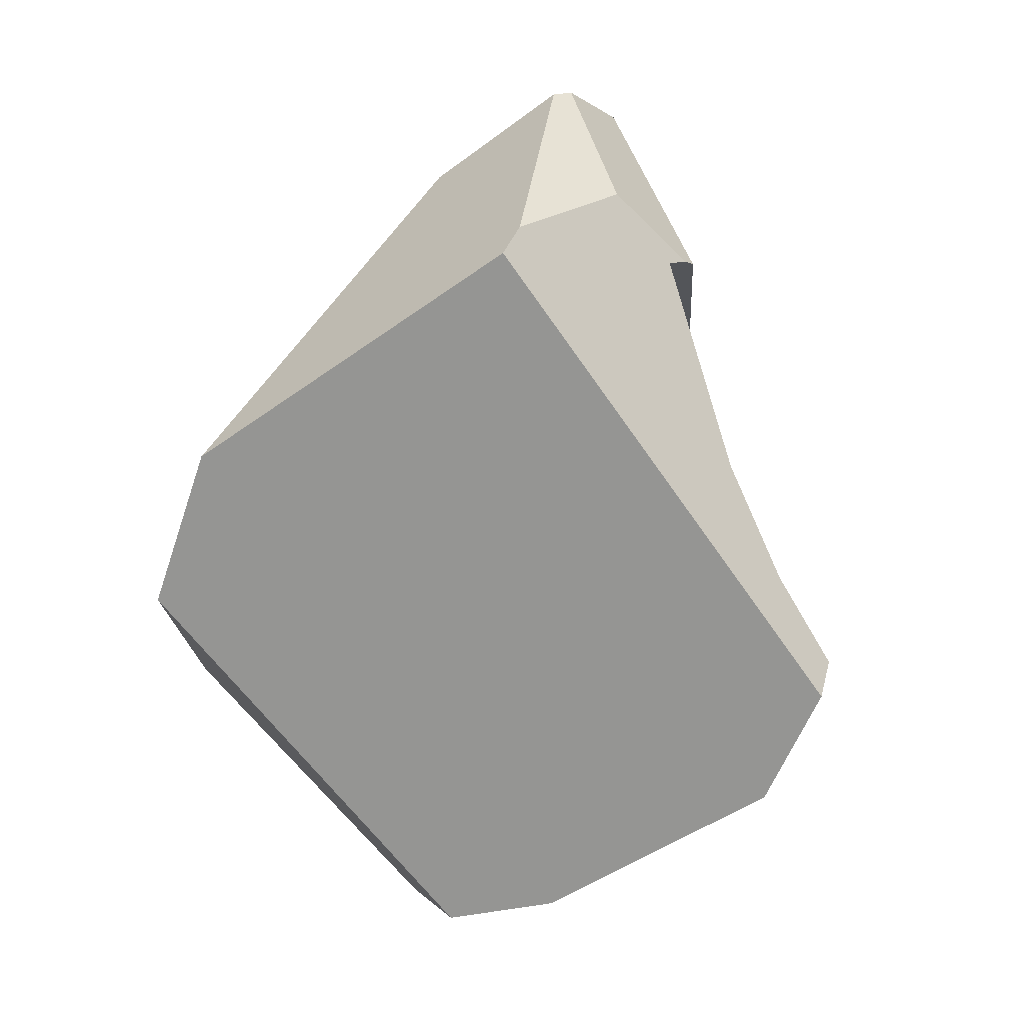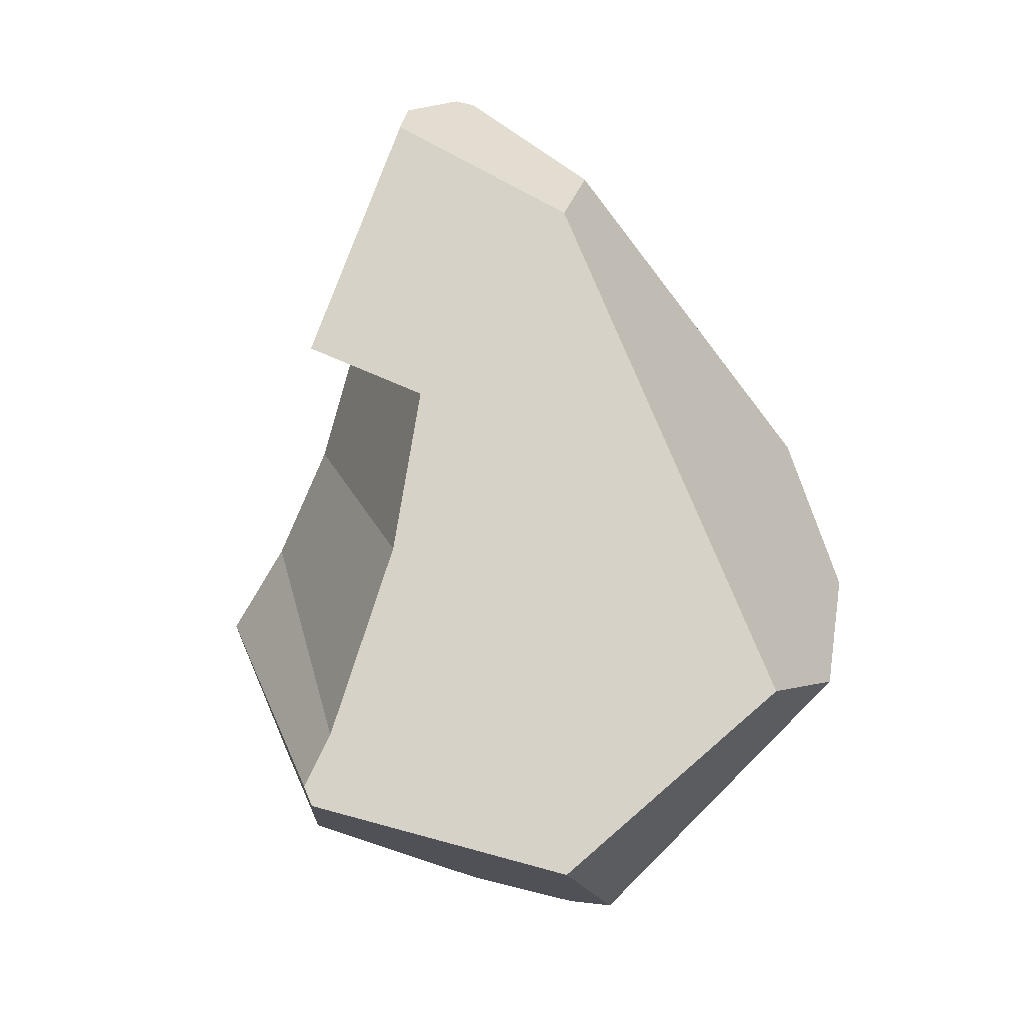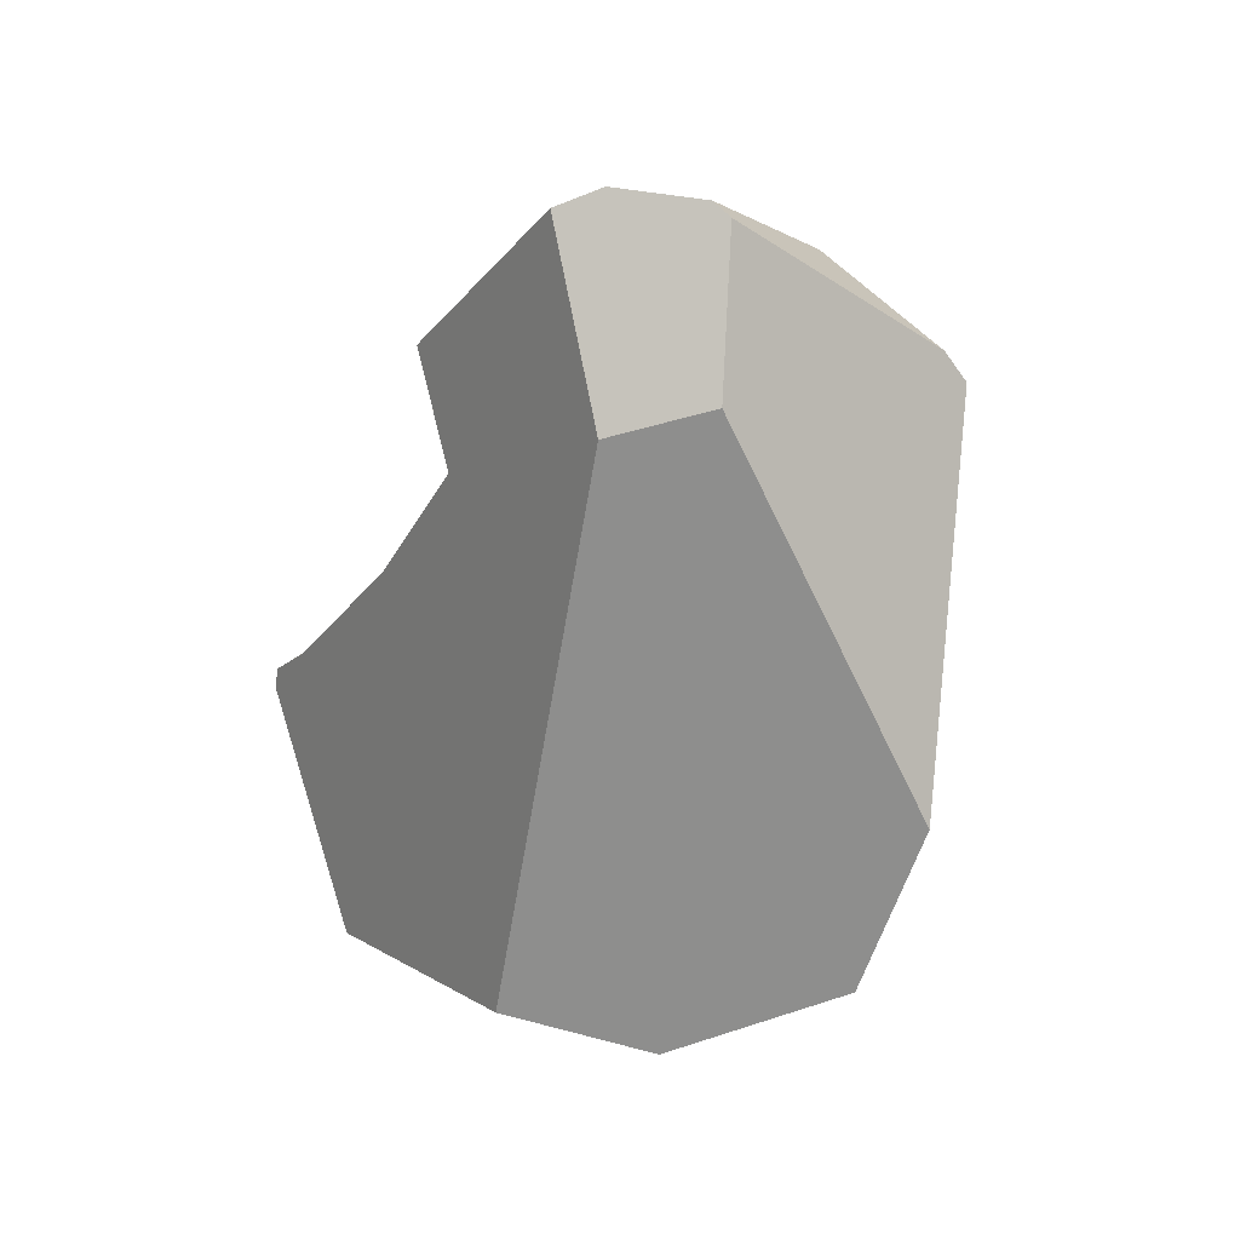
<metadata>
{"format":"obj","ext":"obj","renderer":"f3d","projection":"perspective","resolution":1024,"background":"white","views":[{"elev":-4.0,"azim":-44.4,"up":"+Z"},{"elev":10.7,"azim":136.7,"up":"+Z"},{"elev":53.5,"azim":-151.6,"up":"+Z"}]}
</metadata>
<code>
v 0.07033 1.277 -0.334
v 0.1111 1.275 -0.3916
v 0.03613 1.356 -0.4421
v 0.1111 1.275 -0.3916
v 0.07984 1.217 -0.3833
v 0.06725 1.238 -0.4422
v 0.1093 1.287 -0.4135
v 0.1093 1.287 -0.4135
v 0.06725 1.238 -0.4422
v 0.03613 1.356 -0.4421
v 0.1093 1.287 -0.4135
v -0.1482 1.125 -0.5693
v -0.06525 1.113 -0.5279
v -0.03168 1.12 -0.5095
v -0.04066 1.109 -0.5156
v -0.05361 1.086 -0.5134
v -0.06525 1.113 -0.5279
v -0.04066 1.109 -0.5156
v -0.05521 1.083 -0.5132
v -0.1482 1.125 -0.5693
v -0.1259 0.9571 -0.5012
v -0.06081 0.9563 -0.3457
v -0.1259 0.9571 -0.5012
v -0.05521 1.083 -0.5132
v -0.1655 0.8863 -0.4944
v -0.1655 0.8863 -0.4944
v -0.232 1.017 -0.5695
v -0.1724 0.88 -0.4953
v -0.1724 0.88 -0.4953
v -0.1775 0.782 -0.3597
v -0.232 1.017 -0.5695
v -0.1743 0.7809 -0.3638
v -0.174 0.7808 -0.3643
v -0.1709 0.8766 -0.4935
v -0.1709 0.8766 -0.4935
v -0.1621 0.7829 -0.3391
v -0.174 0.7808 -0.3643
v -0.1614 0.783 -0.3377
v -0.1535 0.7844 -0.3209
v -0.1899 0.7864 -0.344
v -0.1614 0.783 -0.3377
v -0.1535 0.7844 -0.3209
v -0.1621 0.7829 -0.3391
v -0.1896 0.7863 -0.3443
v -0.1872 0.7855 -0.3474
v -0.1775 0.782 -0.3597
v -0.1743 0.7809 -0.3638
v -0.174 0.7808 -0.3643
v -0.1872 0.7855 -0.3474
v -0.2657 1.095 -0.6115
v -0.1896 0.7863 -0.3443
v -0.2714 1.108 -0.6186
v -0.1899 0.7864 -0.344
v -0.2535 0.8089 -0.263
v -0.273 1.112 -0.6207
v -0.2537 0.809 -0.2627
v -0.2732 1.112 -0.6209
v -0.2538 0.809 -0.2627
v -0.2583 0.8106 -0.257
v -0.2852 1.14 -0.6359
v -0.2852 1.14 -0.6359
v -0.27 1.143 -0.6301
v -0.2732 1.112 -0.6209
v -0.2877 1.145 -0.6389
v -0.3754 1.267 -0.6449
v -0.2877 1.145 -0.6389
v -0.4076 1.282 -0.6078
v -0.4076 1.282 -0.6078
v -0.3324 1.364 -0.6323
v -0.3754 1.267 -0.6449
v -0.3444 1.374 -0.6161
v -0.3446 1.374 -0.6159
v -0.2123 1.44 -0.5596
v -0.3444 1.374 -0.6161
v -0.3446 1.374 -0.6159
v -0.3324 1.364 -0.6323
v -0.2123 1.44 -0.5596
v -0.3597 1.266 -0.6598
v -0.3324 1.364 -0.6323
v -0.27 1.143 -0.6301
v -0.3612 1.261 -0.6613
v -0.2877 1.145 -0.6389
v -0.3746 1.267 -0.6459
v -0.3612 1.261 -0.6613
v -0.3597 1.266 -0.6598
v -0.3746 1.267 -0.6459
v -0.3612 1.261 -0.6613
v -0.2524 1.14 -0.6213
v -0.2524 1.14 -0.6213
v -0.273 1.112 -0.6207
v -0.2486 1.14 -0.6194
v 0.03055 1.362 -0.4443
v -0.2486 1.14 -0.6194
v -0.2478 1.139 -0.619
v -0.2478 1.139 -0.619
v -0.2714 1.108 -0.6186
v -0.2657 1.095 -0.6115
v -0.1881 1.131 -0.5892
v -0.1881 1.131 -0.5892
v 0.06606 1.276 -0.3264
v 0.03055 1.362 -0.4443
v -0.3325 0.8904 0.1786
v -0.3063 0.8872 0.1836
v -0.334 0.8948 0.2052
v -0.5741 0.9223 0.1452
v -0.4037 0.9141 0.2595
v -0.4435 0.9178 0.244
v -0.5163 0.9245 0.2158
v -0.5278 0.9256 0.2113
v -0.5886 0.9275 0.1637
v -0.5741 0.9223 0.1452
v -0.5886 0.9275 0.1637
v -0.5908 0.9329 0.1605
v -0.613 0.9878 0.1279
v -0.5109 0.9 0.06479
v -0.5109 0.9 0.06479
v -0.3268 0.8856 0.1534
v -0.3223 0.8817 0.1334
v -0.4706 0.8857 0.01345
v -0.3169 0.8772 0.1098
v -0.4459 0.877 -0.01803
v -0.4341 0.8728 -0.03307
v -0.2863 0.8513 -0.02547
v -0.4324 0.8722 -0.03519
v -0.4341 0.8728 -0.03307
v -0.7323 1.283 -0.04738
v -0.4324 0.8722 -0.03519
v -0.7318 1.282 -0.04667
v -0.4459 0.877 -0.01802
v -0.6715 1.133 0.04189
v -0.667 1.121 0.04847
v -0.4706 0.8857 0.01345
v -0.6561 1.094 0.06452
v -0.5615 1.248 0.1643
v -0.6561 1.094 0.06452
v -0.613 0.9878 0.1279
v -0.5814 1.255 0.1393
v -0.667 1.121 0.04847
v -0.6008 1.261 0.1151
v -0.6715 1.133 0.04189
v -0.6532 1.279 0.04941
v -0.6008 1.261 0.1151
v -0.3419 1.317 0.1997
v -0.6532 1.279 0.04941
v -0.3381 1.292 0.2438
v -0.5814 1.255 0.1393
v -0.3349 1.271 0.2807
v -0.5615 1.248 0.1643
v -0.4566 1.212 0.2958
v -0.4366 1.205 0.3209
v -0.3347 1.269 0.2833
v -0.4366 1.205 0.3209
v -0.3347 1.269 0.2833
v -0.4366 1.205 0.3209
v -0.316 1.248 0.2978
v -0.316 1.248 0.2978
v -0.1257 1.224 0.06272
v -0.3347 1.269 0.2833
v -0.2988 1.228 0.3111
v -0.2676 1.193 0.3353
v -0.2203 1.139 0.372
v -0.08894 1.119 0.2175
v -0.07196 1.12 0.1892
v -0.06997 1.12 0.1859
v -0.03001 1.124 0.1193
v -0.2901 0.892 0.1838
v -0.2842 0.8938 0.1838
v -0.2704 0.9476 0.2519
v -0.334 0.8948 0.2052
v -0.3063 0.8872 0.1836
v -0.4014 0.9193 0.2657
v -0.4037 0.9141 0.2595
v -0.4014 0.9193 0.2657
v -0.4435 0.9178 0.244
v -0.4037 0.9141 0.2595
v -0.4568 0.9986 0.3171
v -0.5163 0.9245 0.2158
v -0.5528 0.9331 0.2067
v -0.4568 0.9986 0.3171
v -0.4283 1.187 0.3329
v -0.5528 0.9331 0.2067
v -0.4137 1.028 0.3667
v -0.3689 1.059 0.4182
v -0.3689 1.059 0.4182
v -0.3406 1.052 0.4234
v -0.4283 1.187 0.3329
v -0.3435 1.052 0.4237
v -0.3406 1.052 0.4234
v -0.3435 1.052 0.4237
v -0.3446 1.049 0.4205
v -0.3402 1.052 0.4233
v -0.4324 1.196 0.3269
v -0.3402 1.052 0.4233
v -0.4324 1.196 0.3269
v -0.4566 1.212 0.2958
v -0.4358 1.203 0.322
v -0.4361 1.204 0.3216
v -0.4363 1.204 0.3213
v -0.4366 1.205 0.3209
v -0.4363 1.204 0.3213
v -0.2988 1.228 0.3111
v -0.4361 1.204 0.3216
v -0.2676 1.193 0.3353
v -0.4358 1.203 0.322
v -0.3112 1.059 0.4204
v -0.3115 1.059 0.4204
v -0.3447 1.049 0.4202
v -0.3115 1.059 0.4204
v -0.3446 1.049 0.4205
v -0.3689 1.059 0.4182
v -0.3447 1.049 0.4202
v -0.3435 1.052 0.4237
v -0.3516 1.033 0.4015
v -0.3516 1.033 0.4015
v -0.3736 0.9828 0.3415
v -0.3736 0.9828 0.3415
v -0.4137 1.028 0.3667
v -0.3112 1.059 0.4204
v -0.2856 1.064 0.4178
v -0.2856 1.064 0.4178
v -0.2381 1.075 0.413
v -0.2203 1.139 0.372
v -0.238 1.075 0.4129
v -0.1938 1.109 0.3924
v -0.1938 1.109 0.3924
v -0.08894 1.119 0.2175
v -0.1938 1.109 0.3924
v -0.1743 0.9933 0.1559
v -0.07196 1.12 0.1892
v -0.06997 1.12 0.1859
v -0.04835 1.107 0.1239
v -0.03001 1.124 0.1193
v -0.2378 1.075 0.4129
v -0.2379 1.074 0.4123
v -0.2704 0.9476 0.2519
v -0.2842 0.8938 0.1838
v -0.2379 1.074 0.4123
v -0.2381 1.075 0.413
v -0.238 1.075 0.4129
v -0.2378 1.075 0.4129
v -0.2378 1.075 0.4129
v -0.5908 0.9329 0.1605
v -0.5536 0.9326 0.2058
v -0.5595 0.9285 0.199
v -0.5886 0.9275 0.1637
v -0.5557 0.9282 0.2005
v -0.5595 0.9285 0.199
v -0.5557 0.9282 0.2005
v -0.5278 0.9256 0.2113
v -0.5536 0.9326 0.2058
v -0.5595 0.9285 0.199
v -0.3349 1.271 0.2807
v -0.3381 1.292 0.2438
v -0.3419 1.317 0.1997
v -0.3587 1.426 0.006691
v -0.3587 1.426 0.006691
v -0.7291 1.306 -0.04573
v -0.7291 1.306 -0.04573
v -0.7318 1.282 -0.04667
v -0.7323 1.283 -0.04738
v -0.7324 1.283 -0.04747
v -0.7324 1.283 -0.04747
v -0.739 1.299 -0.05722
v -0.409 0.8639 -0.06504
v -0.409 0.8639 -0.06504
v -0.4062 0.8629 -0.06859
v -0.7393 1.3 -0.05769
v -0.4062 0.8629 -0.06859
v -0.7377 1.309 -0.05651
v -0.7393 1.3 -0.05769
v -0.739 1.299 -0.05722
v -0.7394 1.3 -0.05774
v -0.7435 1.311 -0.06385
v -0.7435 1.311 -0.06385
v -0.7377 1.309 -0.05651
v -0.7424 1.318 -0.07529
v -0.7424 1.318 -0.07529
v -0.7394 1.3 -0.05774
v -0.7435 1.311 -0.06385
v -0.3863 0.8559 -0.09397
v -0.7262 1.424 -0.2408
v -0.3767 0.8525 -0.1061
v -0.6609 1.395 -0.316
v -0.3741 0.8516 -0.1094
v -0.6435 1.387 -0.3361
v -0.3611 0.847 -0.1259
v -0.3741 0.8516 -0.1094
v -0.3611 0.847 -0.1259
v -0.2747 0.8414 -0.07661
v -0.2814 0.8471 -0.04721
v -0.3767 0.8525 -0.1061
v -0.3863 0.8559 -0.09397
v -0.2847 0.8499 -0.03235
v -0.3484 0.8425 -0.1421
v -0.2618 0.8345 -0.1081
v -0.3405 0.8397 -0.1522
v -0.3484 0.8425 -0.1421
v -0.476 1.312 -0.5291
v -0.3405 0.8397 -0.1522
v -0.5576 1.349 -0.4351
v -0.5375 1.531 -0.3558
v -0.5576 1.349 -0.4351
v -0.6435 1.387 -0.3361
v -0.4783 1.483 -0.4356
v -0.5375 1.531 -0.3558
v -0.5247 1.557 -0.3236
v -0.4783 1.483 -0.4356
v -0.5572 1.547 -0.3291
v -0.5572 1.547 -0.3291
v -0.3808 1.571 -0.2492
v -0.5247 1.557 -0.3236
v -0.5604 1.545 -0.3275
v -0.3713 1.509 -0.1392
v -0.5634 1.542 -0.3259
v -0.5974 1.518 -0.3081
v -0.3622 1.449 -0.03442
v -0.3713 1.509 -0.1392
v -0.3622 1.449 -0.03442
v -0.3808 1.571 -0.2492
v -0.06288 1.252 -0.08704
v -0.3827 1.583 -0.2707
v -0.3827 1.583 -0.2707
v -0.3852 1.6 -0.2999
v -0.3852 1.6 -0.2999
v -0.3048 1.57 -0.3602
v -0.3852 1.6 -0.2999
v -0.3048 1.57 -0.3602
v -0.4277 1.441 -0.5038
v -0.4277 1.441 -0.5038
v -0.476 1.312 -0.5291
v -0.417 1.433 -0.5183
v -0.417 1.433 -0.5183
v -0.2619 1.554 -0.3923
v -0.3775 1.401 -0.5714
v -0.3775 1.401 -0.5714
v -0.4265 1.29 -0.5861
v -0.4265 1.29 -0.5861
v -0.277 0.8172 -0.233
v -0.2763 0.817 -0.234
v -0.4196 1.287 -0.594
v -0.2756 0.8167 -0.2348
v -0.4138 1.285 -0.6007
v -0.275 0.8165 -0.2356
v -0.4084 1.282 -0.607
v -0.2726 0.8157 -0.2387
v -0.2726 0.8156 -0.2387
v -0.4081 1.282 -0.6073
v -0.2725 0.8156 -0.2388
v -0.4079 1.282 -0.6075
v -0.2725 0.8156 -0.2388
v -0.2598 0.8111 -0.255
v -0.2177 0.8108 -0.2157
v -0.2725 0.8156 -0.2388
v -0.2598 0.8111 -0.255
v -0.221 0.8126 -0.2077
v -0.2726 0.8157 -0.2387
v -0.2225 0.8134 -0.204
v -0.2228 0.8136 -0.2032
v -0.275 0.8165 -0.2356
v -0.2756 0.8167 -0.2348
v -0.2763 0.817 -0.234
v -0.277 0.8172 -0.233
v -0.03727 1 -0.352
v -0.05361 1.086 -0.5134
v -0.03168 1.12 -0.5095
v -0.04066 1.109 -0.5156
v -0.2049 0.8056 -0.2367
v -0.2535 0.8089 -0.263
v -0.2075 0.8066 -0.2324
v -0.2538 0.809 -0.2627
v -0.2583 0.8106 -0.257
v -0.4079 1.282 -0.6075
v -0.3447 1.374 -0.6158
v -0.3447 1.374 -0.6158
v -0.3478 1.377 -0.6115
v -0.3511 1.379 -0.6071
v -0.2234 1.54 -0.4211
v -0.04851 1.259 -0.1213
v -0.2234 1.54 -0.4211
v -0.2619 1.554 -0.3923
v -0.1654 1.518 -0.4646
v -0.1654 1.518 -0.4646
v -0.135 1.507 -0.4874
v -0.1162 1.5 -0.5015
v -0.1162 1.5 -0.5015
v -0.1162 1.5 -0.5015
v -0.135 1.507 -0.4874
v -0.3511 1.379 -0.6071
v -0.4196 1.287 -0.594
v -0.4138 1.285 -0.6007
v -0.4084 1.282 -0.607
v -0.4081 1.282 -0.6073
v -0.3478 1.377 -0.6115
v -0.6728 1.463 -0.2687
v -0.7262 1.424 -0.2408
v -0.7262 1.424 -0.2408
v -0.6728 1.463 -0.2687
v -0.6609 1.395 -0.316
v -0.5974 1.518 -0.3081
v -0.5634 1.542 -0.3259
v -0.5604 1.545 -0.3275
v -0.5572 1.547 -0.3291
v -0.1709 0.8766 -0.4935
v 0.1111 1.275 -0.3916
v 0.07033 1.277 -0.334
v 0.07984 1.217 -0.3833
v 0.06606 1.276 -0.3264
v -0.2228 0.8136 -0.2032
v 0.07033 1.277 -0.334
v -0.2618 0.8345 -0.1081
v -0.2747 0.8414 -0.07661
v -0.04851 1.259 -0.1213
v -0.04851 1.259 -0.1213
v -0.2814 0.8471 -0.04721
v -0.2747 0.8414 -0.07661
v -0.2847 0.8499 -0.03235
v -0.2863 0.8513 -0.02547
v -0.06288 1.252 -0.08704
v -0.3169 0.8772 0.1098
v -0.3223 0.8817 0.1334
v -0.3268 0.8856 0.1534
v -0.3325 0.8904 0.1786
v -0.1257 1.224 0.06272
v -0.2901 0.892 0.1838
v -0.3325 0.8904 0.1786
v -0.1257 1.224 0.06272
v -0.3063 0.8872 0.1836
v -0.03001 1.124 0.1193
v -0.04835 1.107 0.1239
v -0.1743 0.9933 0.1559
v -0.2842 0.8938 0.1838
v -0.2225 0.8134 -0.204
v -0.221 0.8126 -0.2077
v -0.2177 0.8108 -0.2157
v -0.2177 0.8108 -0.2157
v -0.03727 1 -0.352
v -0.2075 0.8066 -0.2324
v -0.06081 0.9563 -0.3457
v -0.2049 0.8056 -0.2367
v -0.1535 0.7844 -0.3209
f 1 2 3
f 4 5 6
f 7 4 6
f 3 2 8
f 9 10 11
f 9 12 10
f 9 13 12
f 14 13 9
f 13 14 15
f 16 17 18
f 19 17 16
f 20 17 19
f 19 21 20
f 22 23 24
f 23 22 25
f 26 27 21
f 28 27 26
f 29 30 31
f 29 32 30
f 29 33 32
f 34 33 29
f 35 36 37
f 35 38 36
f 25 38 35
f 38 25 39
f 40 41 42
f 43 41 40
f 43 40 44
f 43 44 45
f 43 45 46
f 43 46 47
f 43 47 48
f 31 30 49
f 49 50 31
f 51 50 49
f 51 52 50
f 53 52 51
f 54 52 53
f 54 55 52
f 56 55 54
f 56 57 55
f 58 57 56
f 59 57 58
f 57 59 60
f 61 62 63
f 61 64 62
f 60 65 66
f 65 60 67
f 68 69 70
f 68 71 69
f 72 71 68
f 73 74 75
f 73 76 74
f 77 78 79
f 80 78 77
f 80 81 78
f 82 81 80
f 66 83 84
f 66 65 83
f 70 85 86
f 69 85 70
f 87 86 85
f 80 77 88
f 63 62 89
f 63 89 90
f 89 91 90
f 92 93 88
f 93 92 94
f 91 95 96
f 91 96 90
f 96 95 97
f 97 95 98
f 98 27 97
f 98 20 27
f 10 12 99
f 10 99 94
f 94 92 10
f 100 3 101
f 1 3 100
f 102 103 104
f 104 105 102
f 106 105 104
f 107 105 106
f 108 105 107
f 105 108 109
f 105 109 110
f 111 112 113
f 111 113 114
f 111 114 115
f 105 116 102
f 102 116 117
f 117 116 118
f 118 116 119
f 118 119 120
f 120 119 121
f 120 121 122
f 122 123 120
f 122 124 123
f 125 126 127
f 125 128 126
f 129 128 125
f 129 130 128
f 129 131 130
f 132 131 129
f 132 133 131
f 115 133 132
f 115 114 133
f 134 135 136
f 137 135 134
f 137 138 135
f 139 138 137
f 139 140 138
f 139 141 140
f 142 143 144
f 142 145 143
f 146 145 142
f 146 147 145
f 148 147 146
f 147 148 149
f 150 147 149
f 150 151 147
f 152 151 150
f 153 154 155
f 156 157 158
f 157 156 159
f 157 159 160
f 157 160 161
f 157 161 162
f 157 162 163
f 157 163 164
f 165 157 164
f 166 167 168
f 166 168 169
f 169 170 166
f 171 169 168
f 172 169 171
f 173 174 175
f 176 174 173
f 176 177 174
f 176 178 177
f 179 180 181
f 182 180 179
f 180 182 183
f 184 185 186
f 187 185 184
f 188 189 190
f 188 190 191
f 192 185 193
f 186 185 192
f 194 195 180
f 196 195 194
f 197 195 196
f 198 195 197
f 199 195 198
f 155 154 200
f 155 200 201
f 201 200 202
f 202 203 201
f 204 203 202
f 204 205 203
f 204 206 205
f 192 206 204
f 192 193 206
f 191 207 208
f 191 190 207
f 209 210 211
f 212 210 209
f 211 210 213
f 208 207 214
f 214 168 208
f 215 168 214
f 171 168 215
f 216 176 173
f 217 176 216
f 213 217 216
f 210 217 213
f 218 208 168
f 219 218 168
f 203 205 220
f 203 220 221
f 221 222 203
f 223 222 221
f 222 223 224
f 162 161 225
f 226 227 228
f 229 226 228
f 230 229 228
f 231 230 228
f 232 230 231
f 233 228 227
f 234 228 233
f 228 234 235
f 228 235 236
f 237 219 168
f 238 219 237
f 239 238 237
f 240 239 237
f 224 223 241
f 195 242 180
f 242 195 136
f 195 134 136
f 181 180 242
f 242 243 181
f 242 244 243
f 245 244 242
f 110 246 247
f 110 109 246
f 248 249 178
f 250 248 178
f 250 251 248
f 177 178 249
f 158 157 252
f 157 253 252
f 157 254 253
f 254 157 255
f 144 143 256
f 144 256 257
f 141 258 259
f 141 259 140
f 259 258 260
f 260 258 261
f 127 126 262
f 127 262 263
f 127 263 264
f 124 265 123
f 265 266 123
f 264 267 268
f 264 263 267
f 269 270 271
f 269 272 270
f 269 273 272
f 256 274 275
f 276 274 256
f 277 278 279
f 268 278 277
f 268 267 278
f 277 280 268
f 281 280 277
f 281 282 280
f 283 282 281
f 283 284 282
f 285 284 283
f 284 285 286
f 287 288 289
f 287 289 290
f 291 287 290
f 292 291 290
f 290 293 292
f 123 292 293
f 266 292 123
f 289 288 294
f 294 295 289
f 294 296 295
f 297 298 299
f 297 300 298
f 286 300 297
f 286 285 300
f 301 302 303
f 301 304 302
f 305 306 307
f 306 305 308
f 309 310 311
f 312 310 309
f 312 313 310
f 314 313 312
f 315 313 314
f 313 315 276
f 313 276 316
f 157 317 318
f 317 157 319
f 319 157 320
f 319 320 321
f 311 310 322
f 322 323 311
f 324 321 325
f 306 326 327
f 307 306 327
f 307 327 328
f 302 304 329
f 329 330 302
f 329 331 330
f 327 332 328
f 333 332 327
f 332 333 334
f 330 331 335
f 330 335 336
f 299 298 337
f 337 338 299
f 337 339 338
f 340 339 337
f 340 341 339
f 342 341 340
f 342 343 341
f 344 343 342
f 344 345 343
f 344 346 345
f 347 346 344
f 347 348 346
f 349 348 347
f 349 350 348
f 67 350 349
f 350 67 351
f 352 353 354
f 355 353 352
f 355 356 353
f 356 355 357
f 356 357 358
f 359 356 358
f 360 359 358
f 361 360 358
f 362 361 358
f 358 295 362
f 295 296 362
f 24 363 22
f 364 363 24
f 364 365 363
f 366 365 364
f 5 363 365
f 6 5 365
f 39 25 22
f 367 40 42
f 367 368 40
f 369 368 367
f 370 368 369
f 371 370 369
f 369 352 371
f 352 354 371
f 60 59 351
f 351 67 60
f 68 372 373
f 72 68 373
f 73 75 374
f 73 374 375
f 73 375 376
f 73 376 334
f 334 333 73
f 333 377 73
f 378 379 380
f 379 378 381
f 73 377 382
f 383 73 382
f 384 73 383
f 92 77 385
f 88 77 92
f 386 100 101
f 387 100 386
f 387 378 100
f 381 378 387
f 378 380 325
f 325 321 378
f 321 320 378
f 335 388 336
f 336 388 389
f 389 388 390
f 388 391 390
f 392 391 388
f 393 392 388
f 372 392 393
f 373 372 393
f 255 157 318
f 316 276 256
f 276 315 394
f 276 394 395
f 396 397 398
f 397 399 398
f 398 399 303
f 399 301 303
f 399 400 301
f 400 401 301
f 401 402 301
f 256 275 257
f 258 269 271
f 261 258 271
f 20 21 27
f 28 26 403
f 404 405 406
f 407 408 409
f 407 410 408
f 407 411 410
f 412 411 407
f 413 414 415
f 413 416 414
f 413 417 416
f 418 417 413
f 418 419 417
f 418 420 419
f 418 421 420
f 418 422 421
f 423 422 418
f 424 425 426
f 427 425 424
f 426 428 429
f 426 429 430
f 431 426 430
f 424 426 431
f 409 408 432
f 409 432 433
f 409 433 434
f 435 436 405
f 437 436 435
f 436 437 438
f 406 405 436
f 438 437 439
f 438 439 440

</code>
